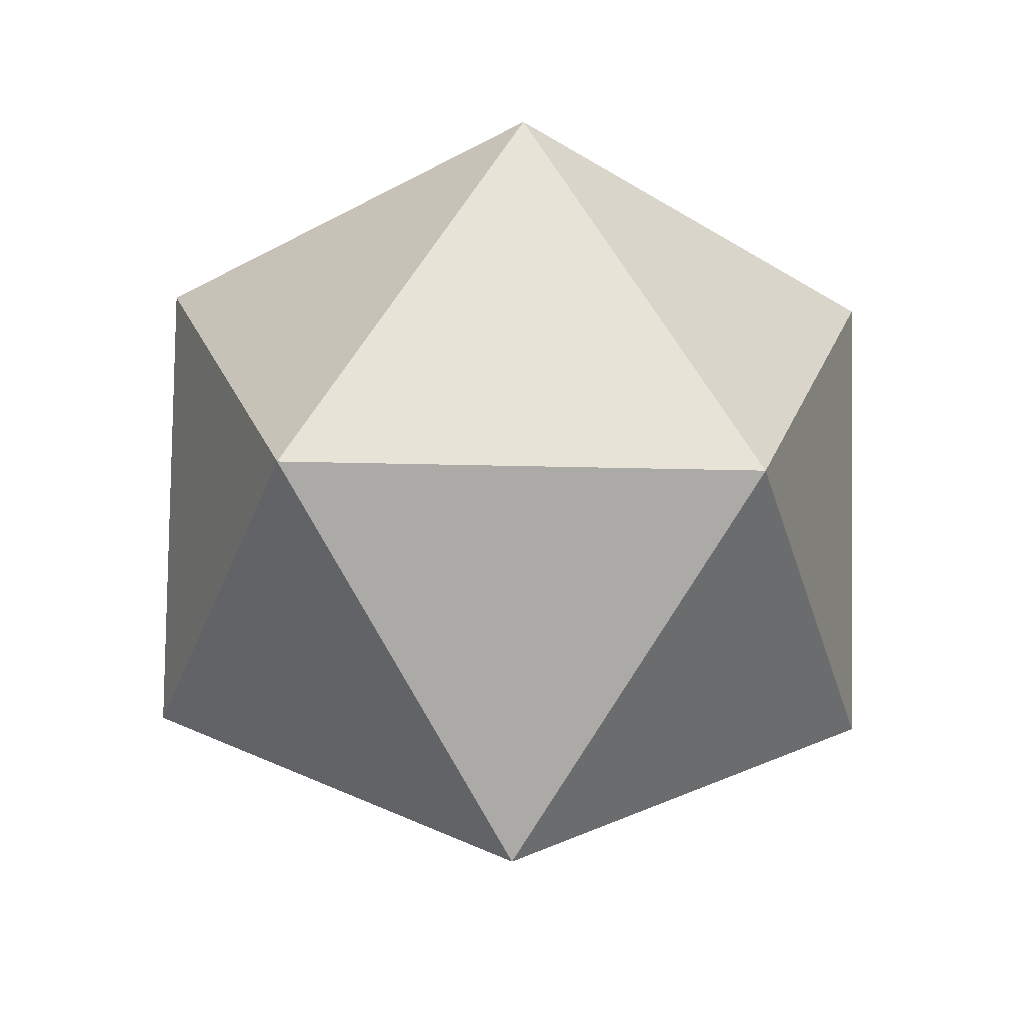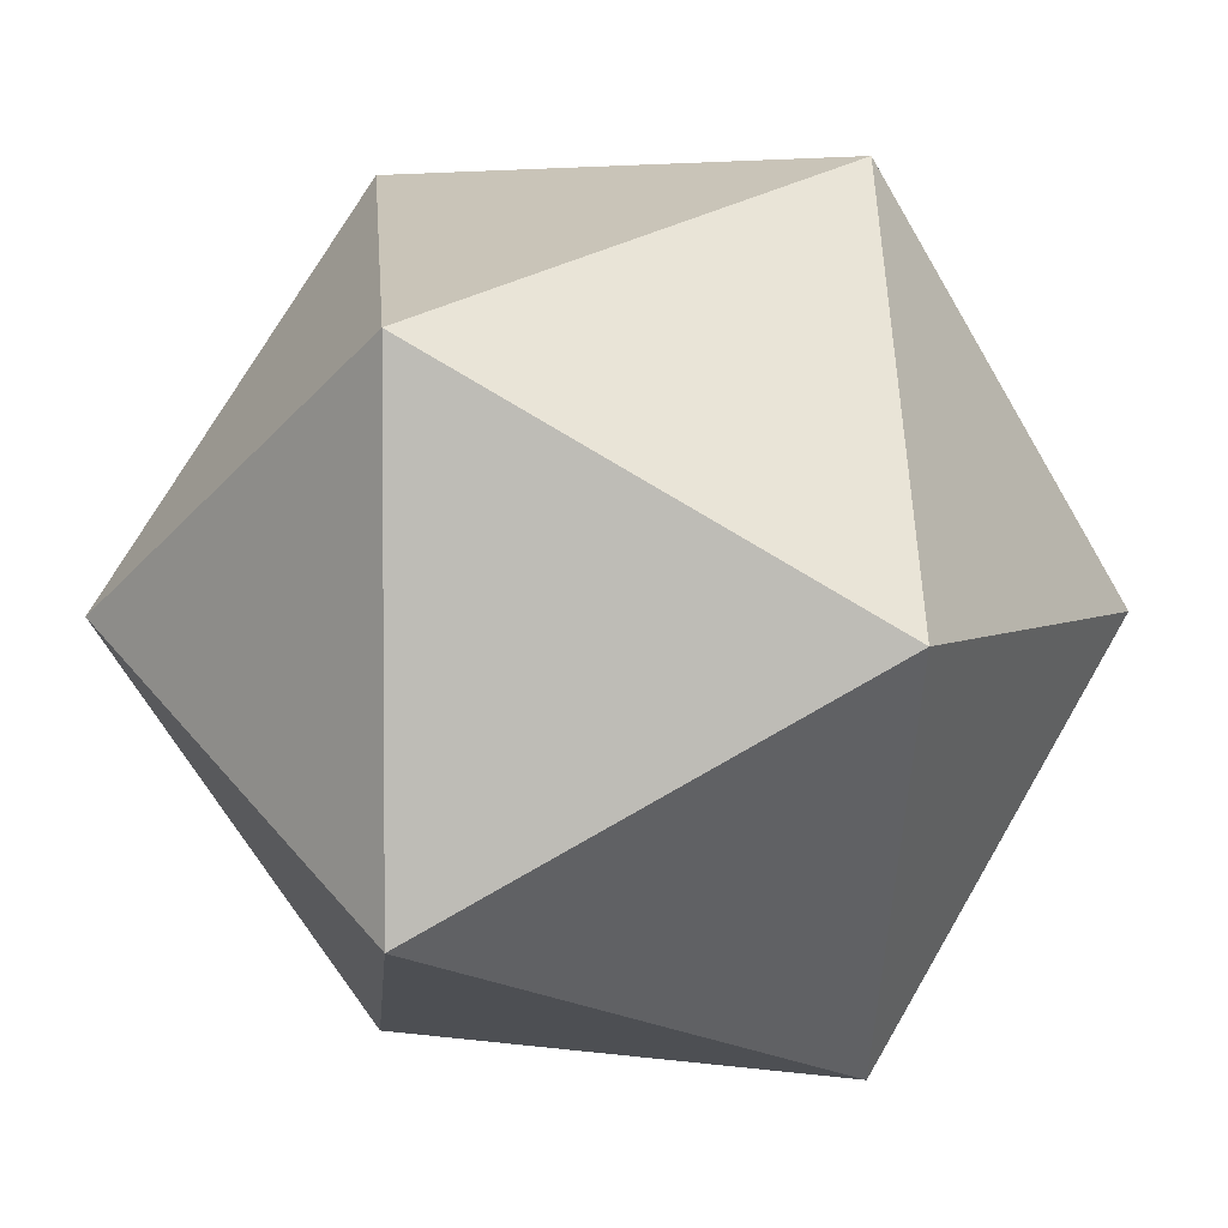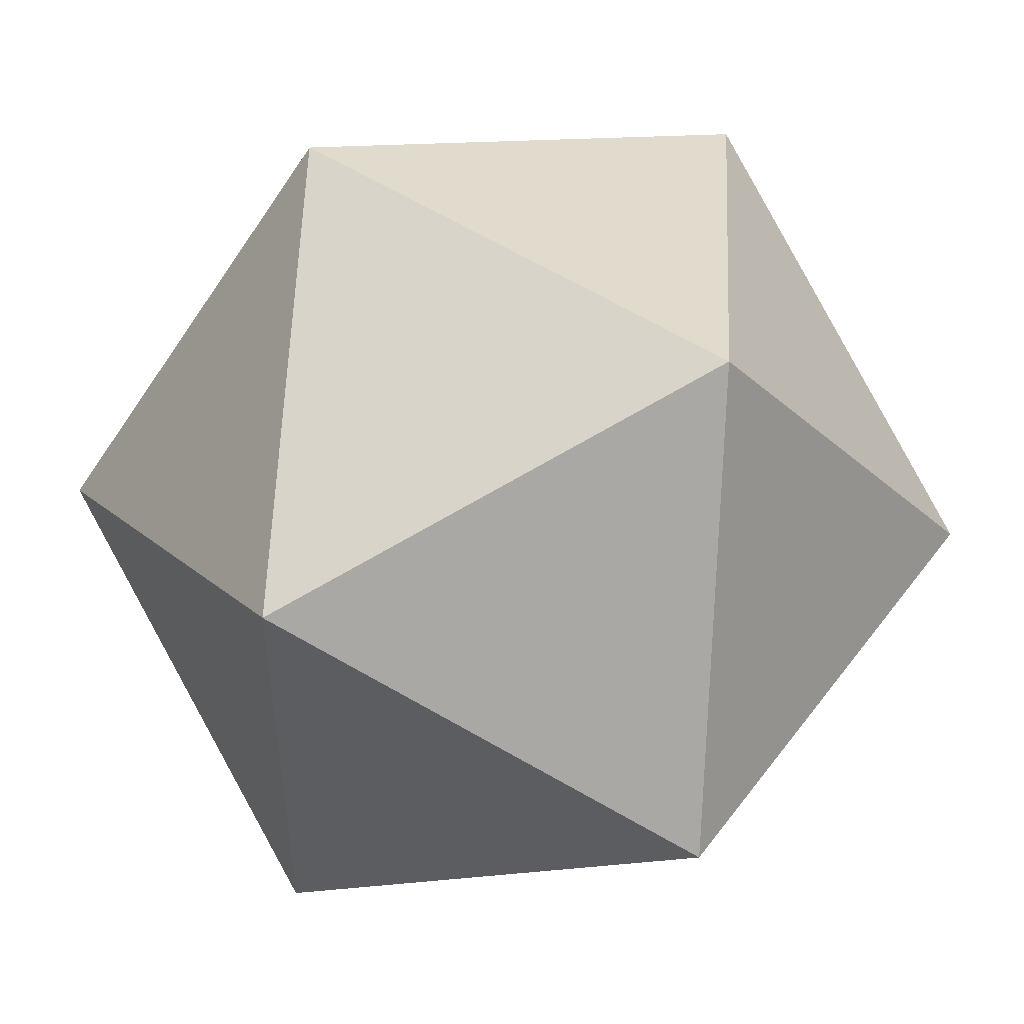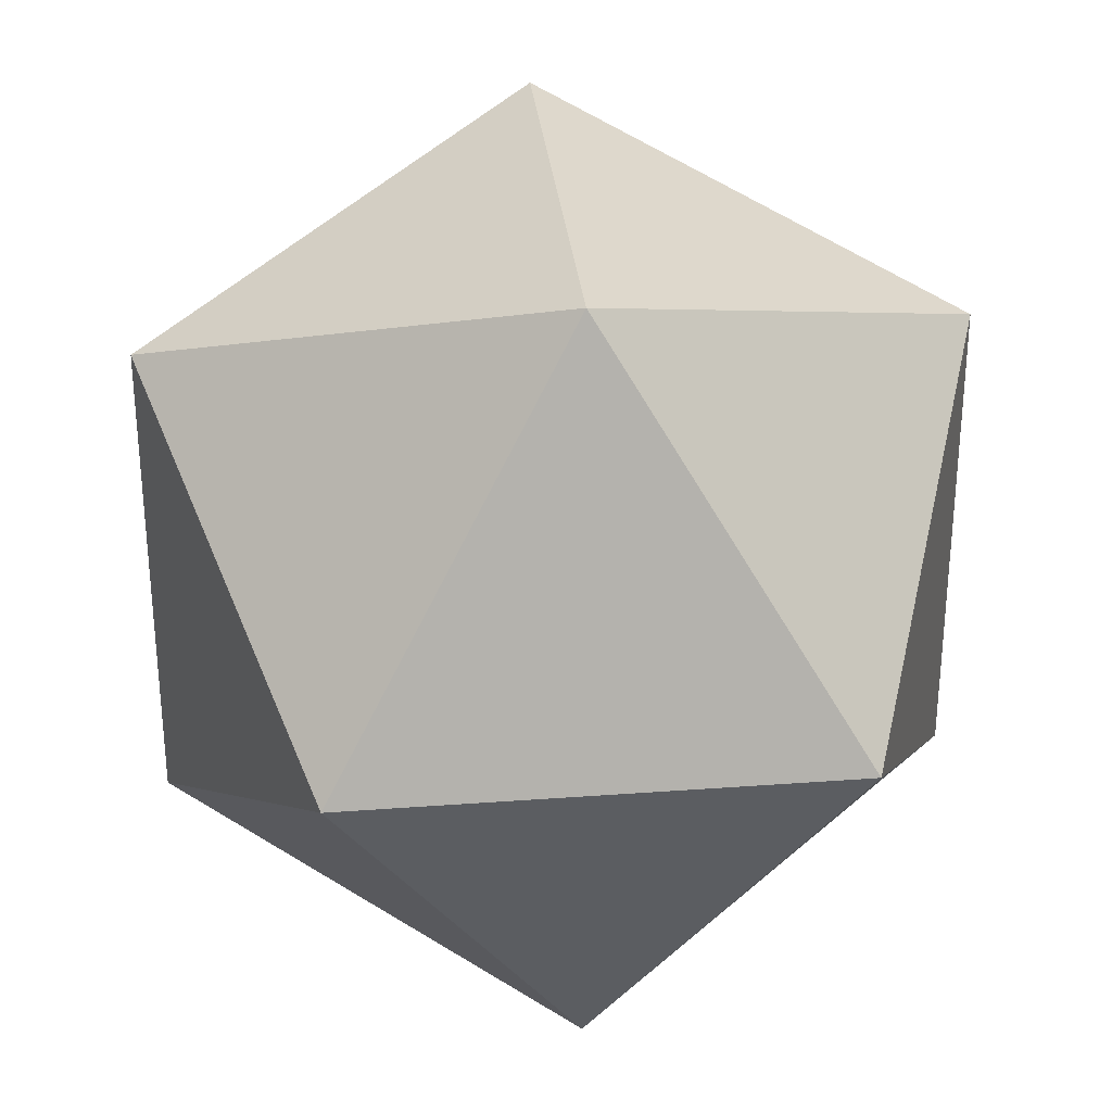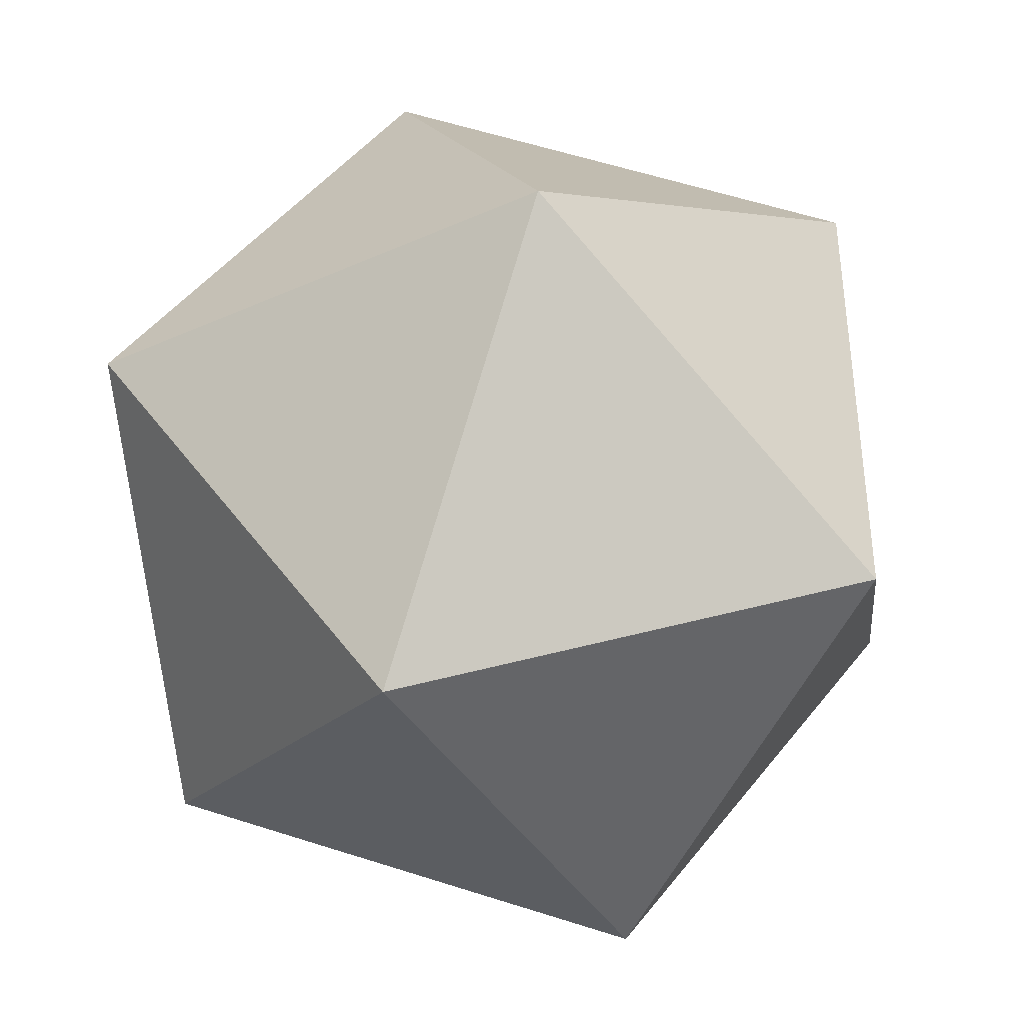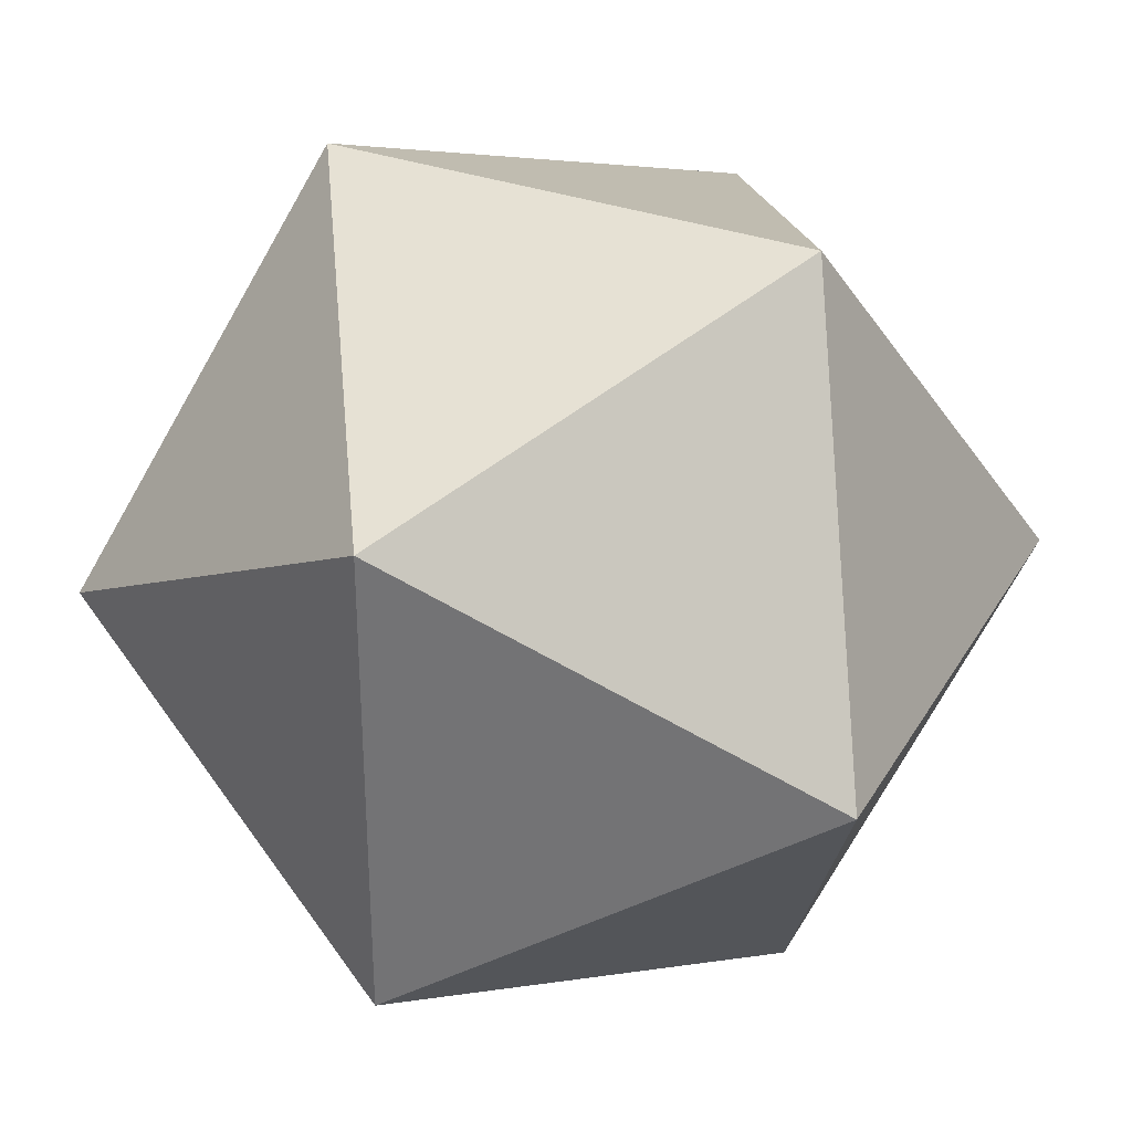
<metadata>
{"format":"obj","ext":"obj","renderer":"f3d","projection":"perspective","resolution":1024,"background":"white","views":[{"elev":-38.4,"azim":16.3,"up":"+Y"},{"elev":3.6,"azim":-94.7,"up":"+Z"},{"elev":51.1,"azim":93.7,"up":"+Z"},{"elev":31.8,"azim":-37.7,"up":"+Z"},{"elev":-40.2,"azim":177.0,"up":"+Z"},{"elev":33.4,"azim":-95.7,"up":"+Z"}]}
</metadata>
<code>
v 0 -0.482 0
v 0.3488 -0.2155 0.2534
v -0.1332 -0.2155 0.41
v 0.3488 -0.2155 -0.2534
v -0.4311 -0.2155 0
v -0.1332 -0.2155 -0.41
v 0.4311 0.2155 0
v 0.1332 0.2155 0.41
v -0.3488 0.2155 0.2534
v -0.3488 0.2155 -0.2534
v 0.1332 0.2155 -0.41
v 0 0.482 0
g meshes[0]
f 1 2 3
f 2 1 4
f 1 3 5
f 1 5 6
f 1 6 4
f 2 4 7
f 3 2 8
f 5 3 9
f 6 5 10
f 4 6 11
f 2 7 8
f 3 8 9
f 5 9 10
f 6 10 11
f 4 11 7
f 8 7 12
f 9 8 12
f 10 9 12
f 11 10 12
f 7 11 12

</code>
